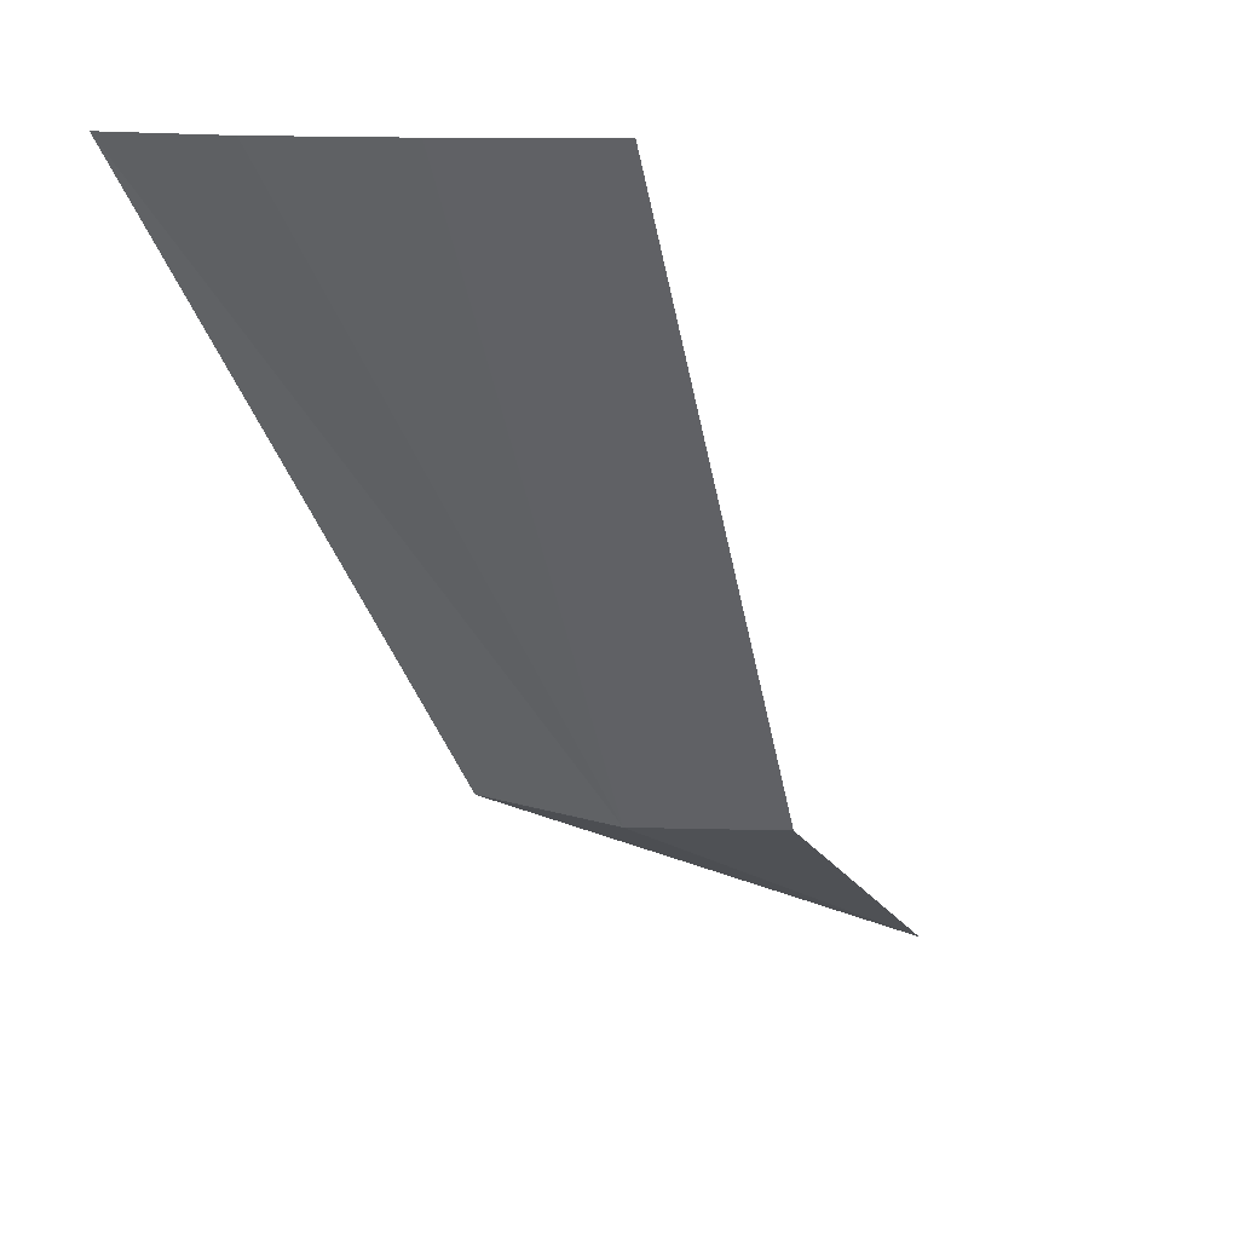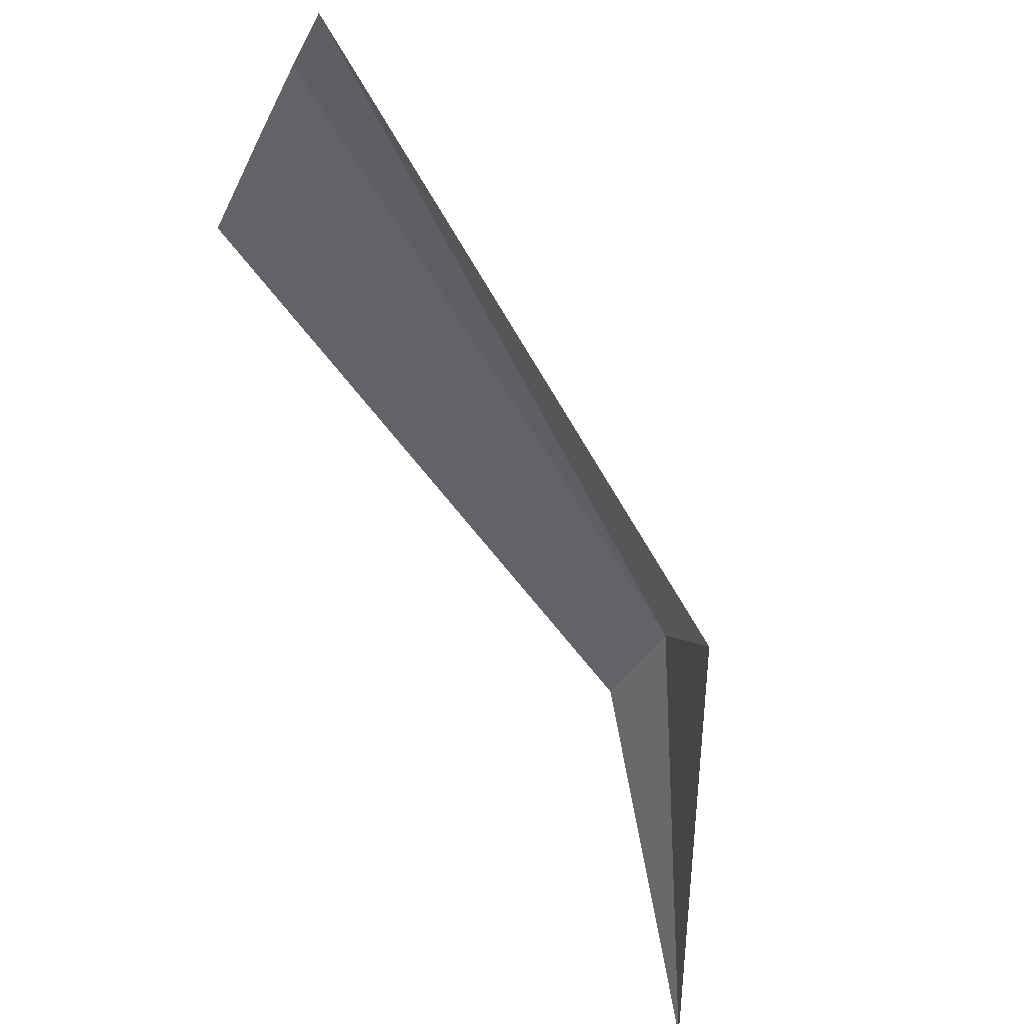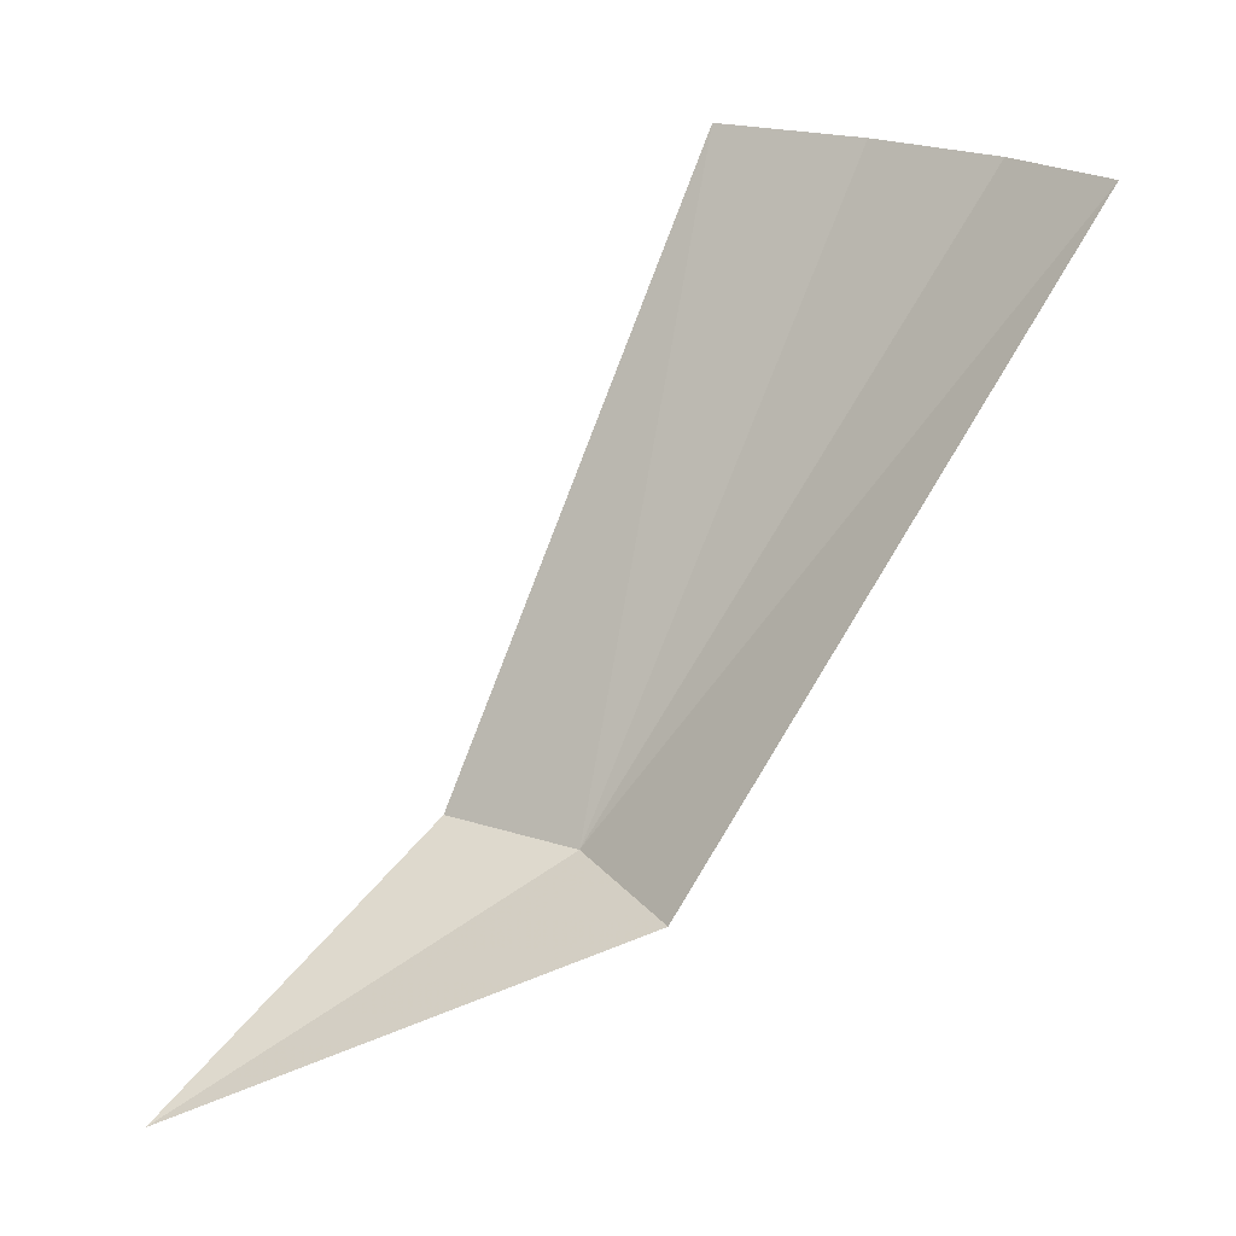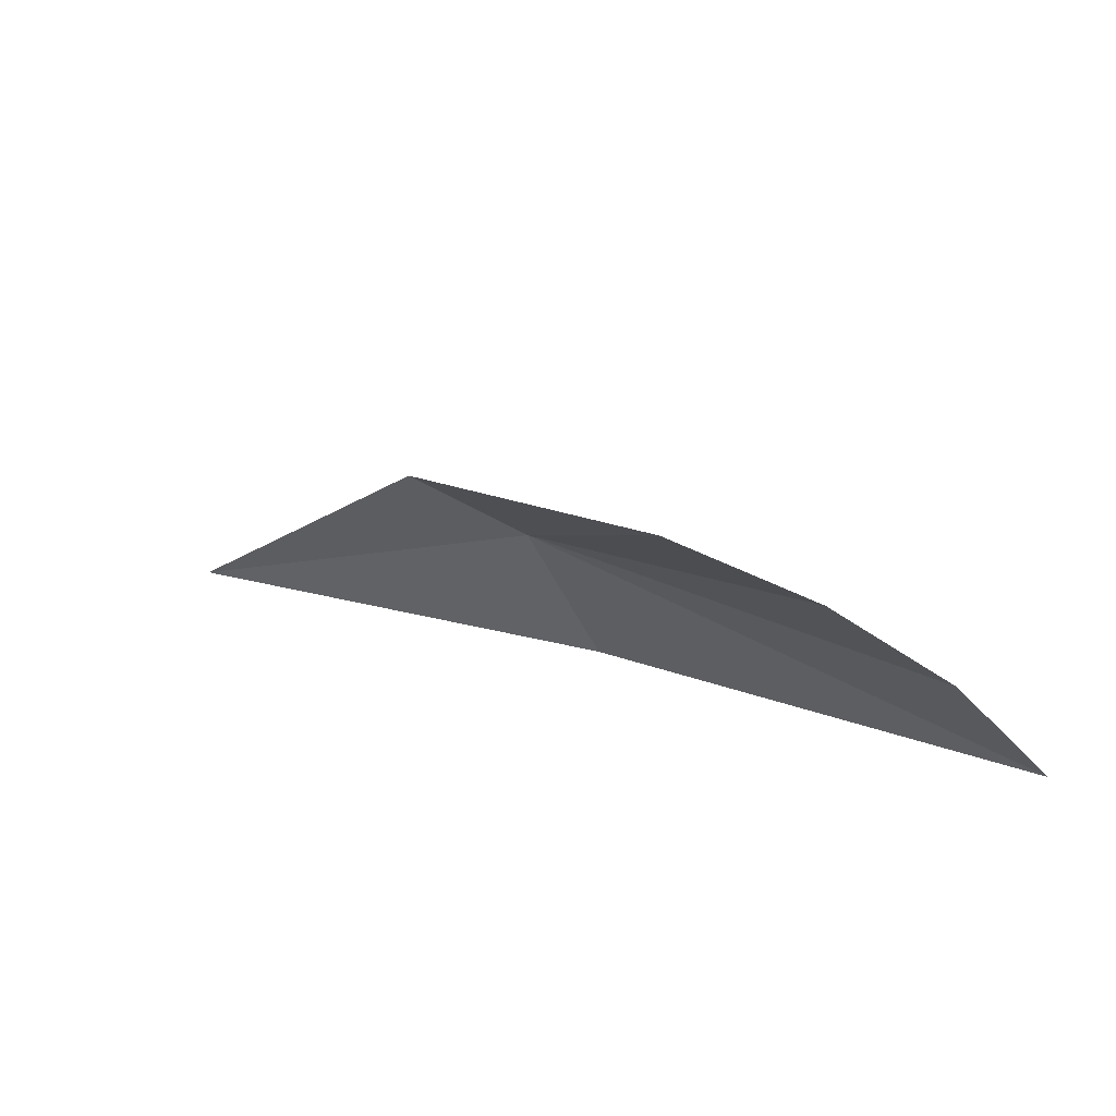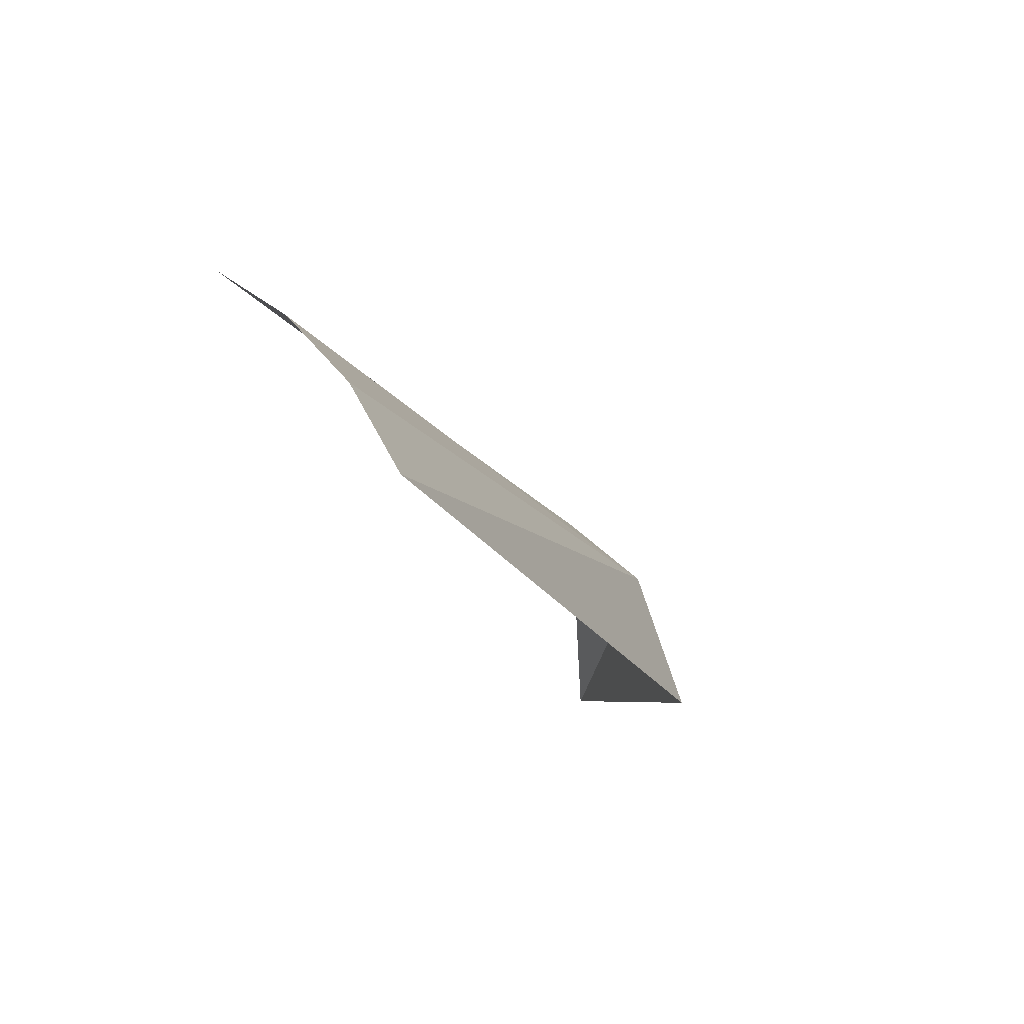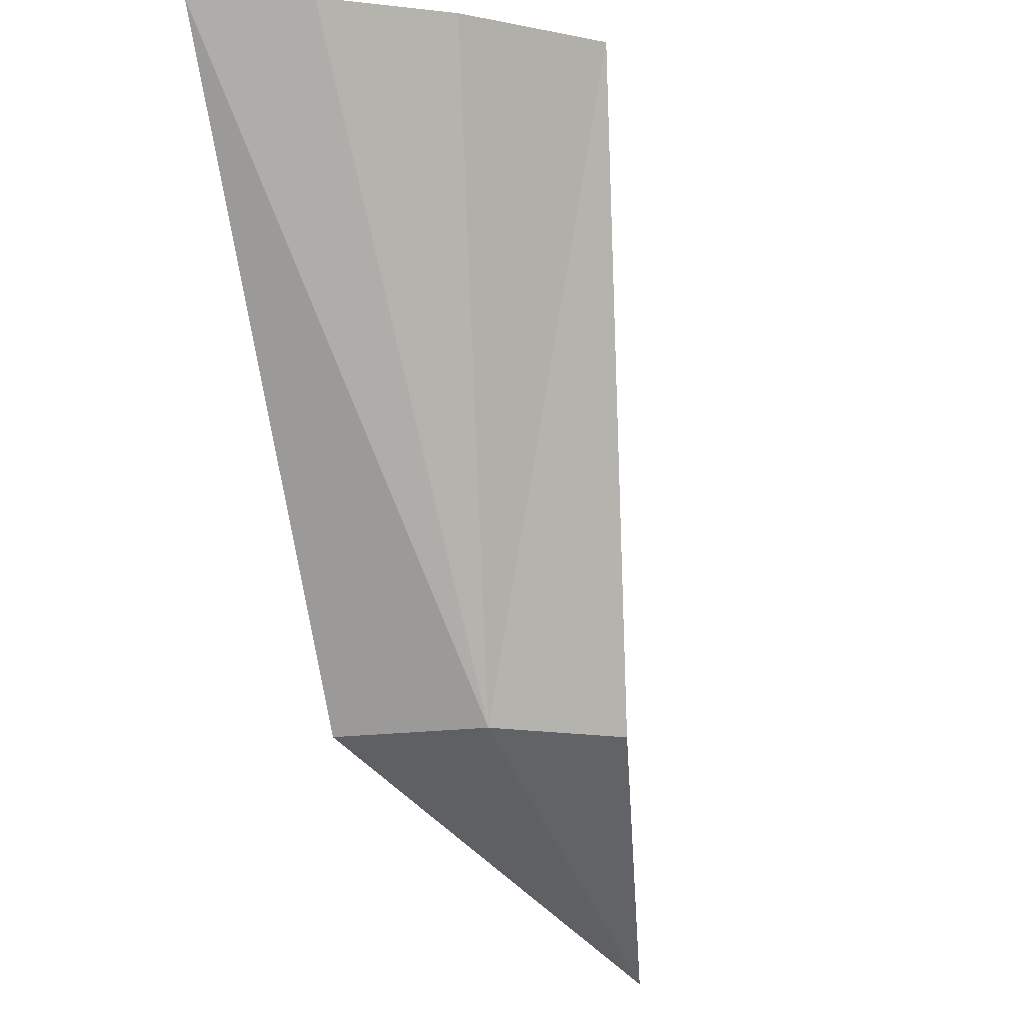
<metadata>
{"format":"obj","ext":"obj","renderer":"f3d","projection":"perspective","resolution":1024,"background":"white","views":[{"elev":13.7,"azim":-25.2,"up":"+Y"},{"elev":-62.6,"azim":-115.4,"up":"+Z"},{"elev":-67.5,"azim":179.8,"up":"+Z"},{"elev":24.8,"azim":-179.6,"up":"+Z"},{"elev":-4.7,"azim":-125.0,"up":"+Z"},{"elev":-18.0,"azim":-46.0,"up":"+Y"}]}
</metadata>
<code>
v 20.67 7.17 3.518
v 21 6.997 3.398
v 20.78 7.17 3.577
v 20.61 7.17 3.398
v 20.29 7.683 3.56
v 20.57 7.683 3.749
v 20.46 7.683 3.696
v 20.36 7.683 3.633
f 1 3 2
f 1 2 4
f 1 6 3
f 1 7 6
f 1 8 7
f 1 5 8
f 1 4 5

</code>
